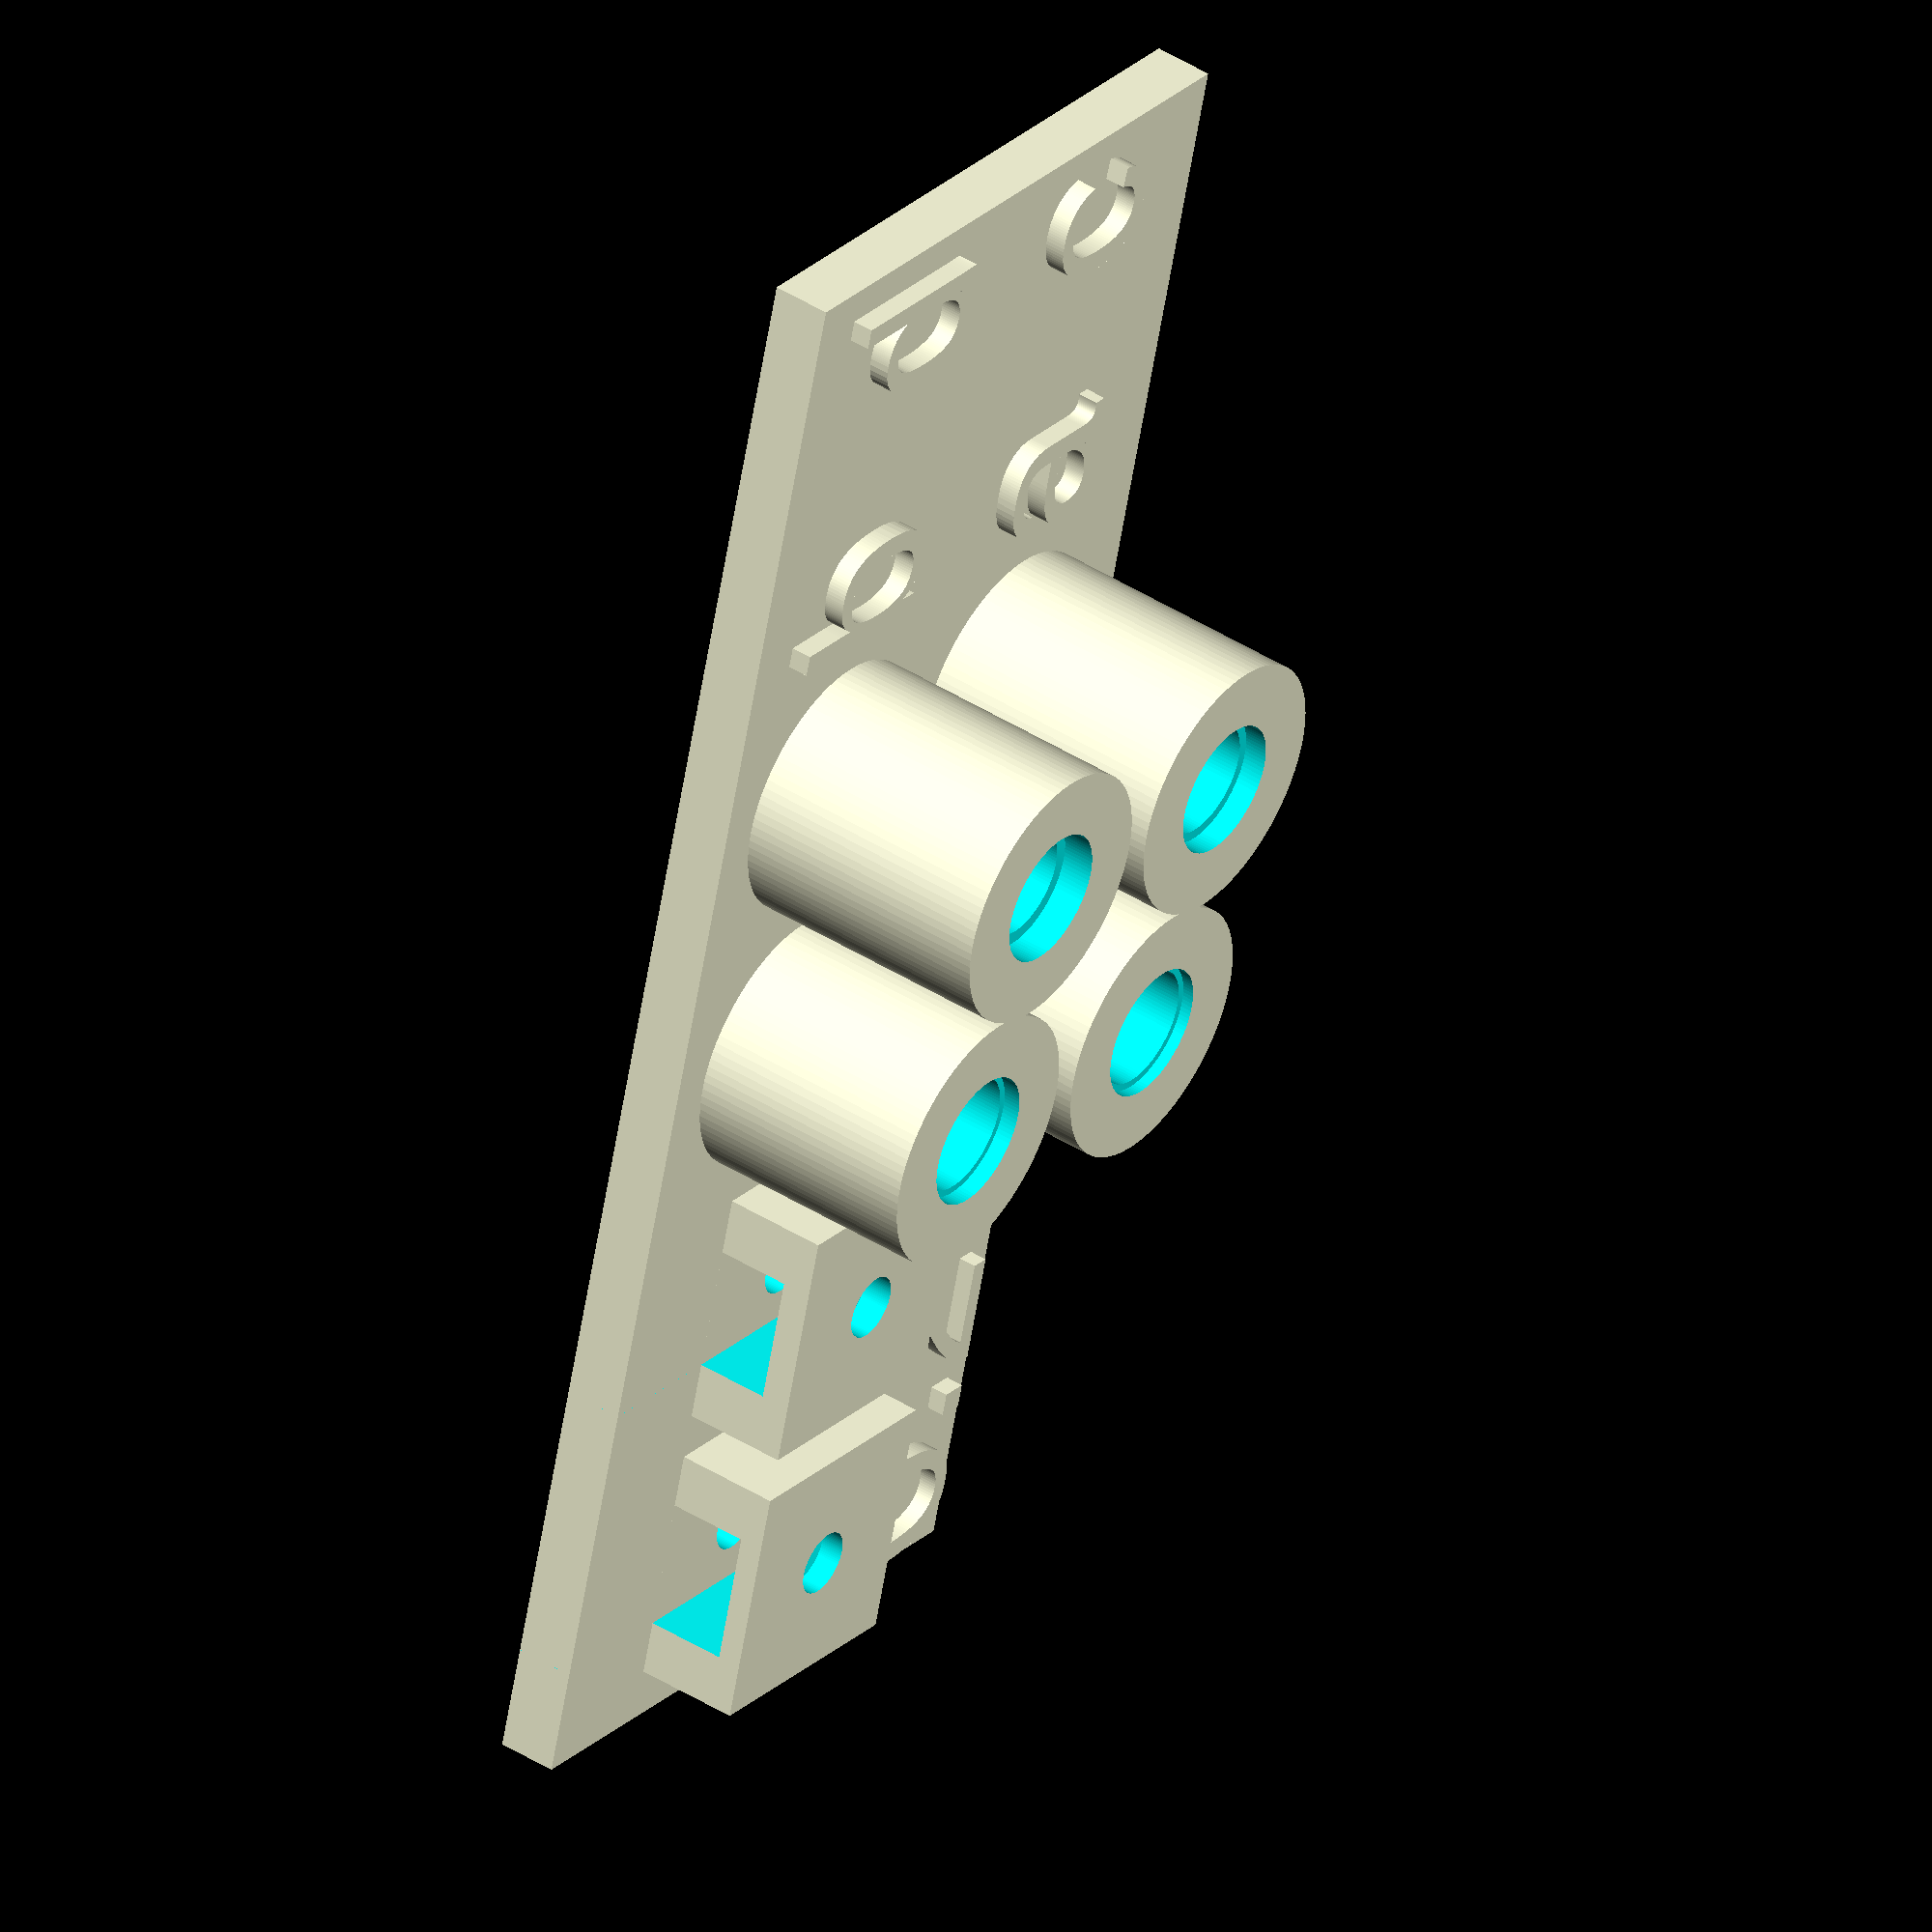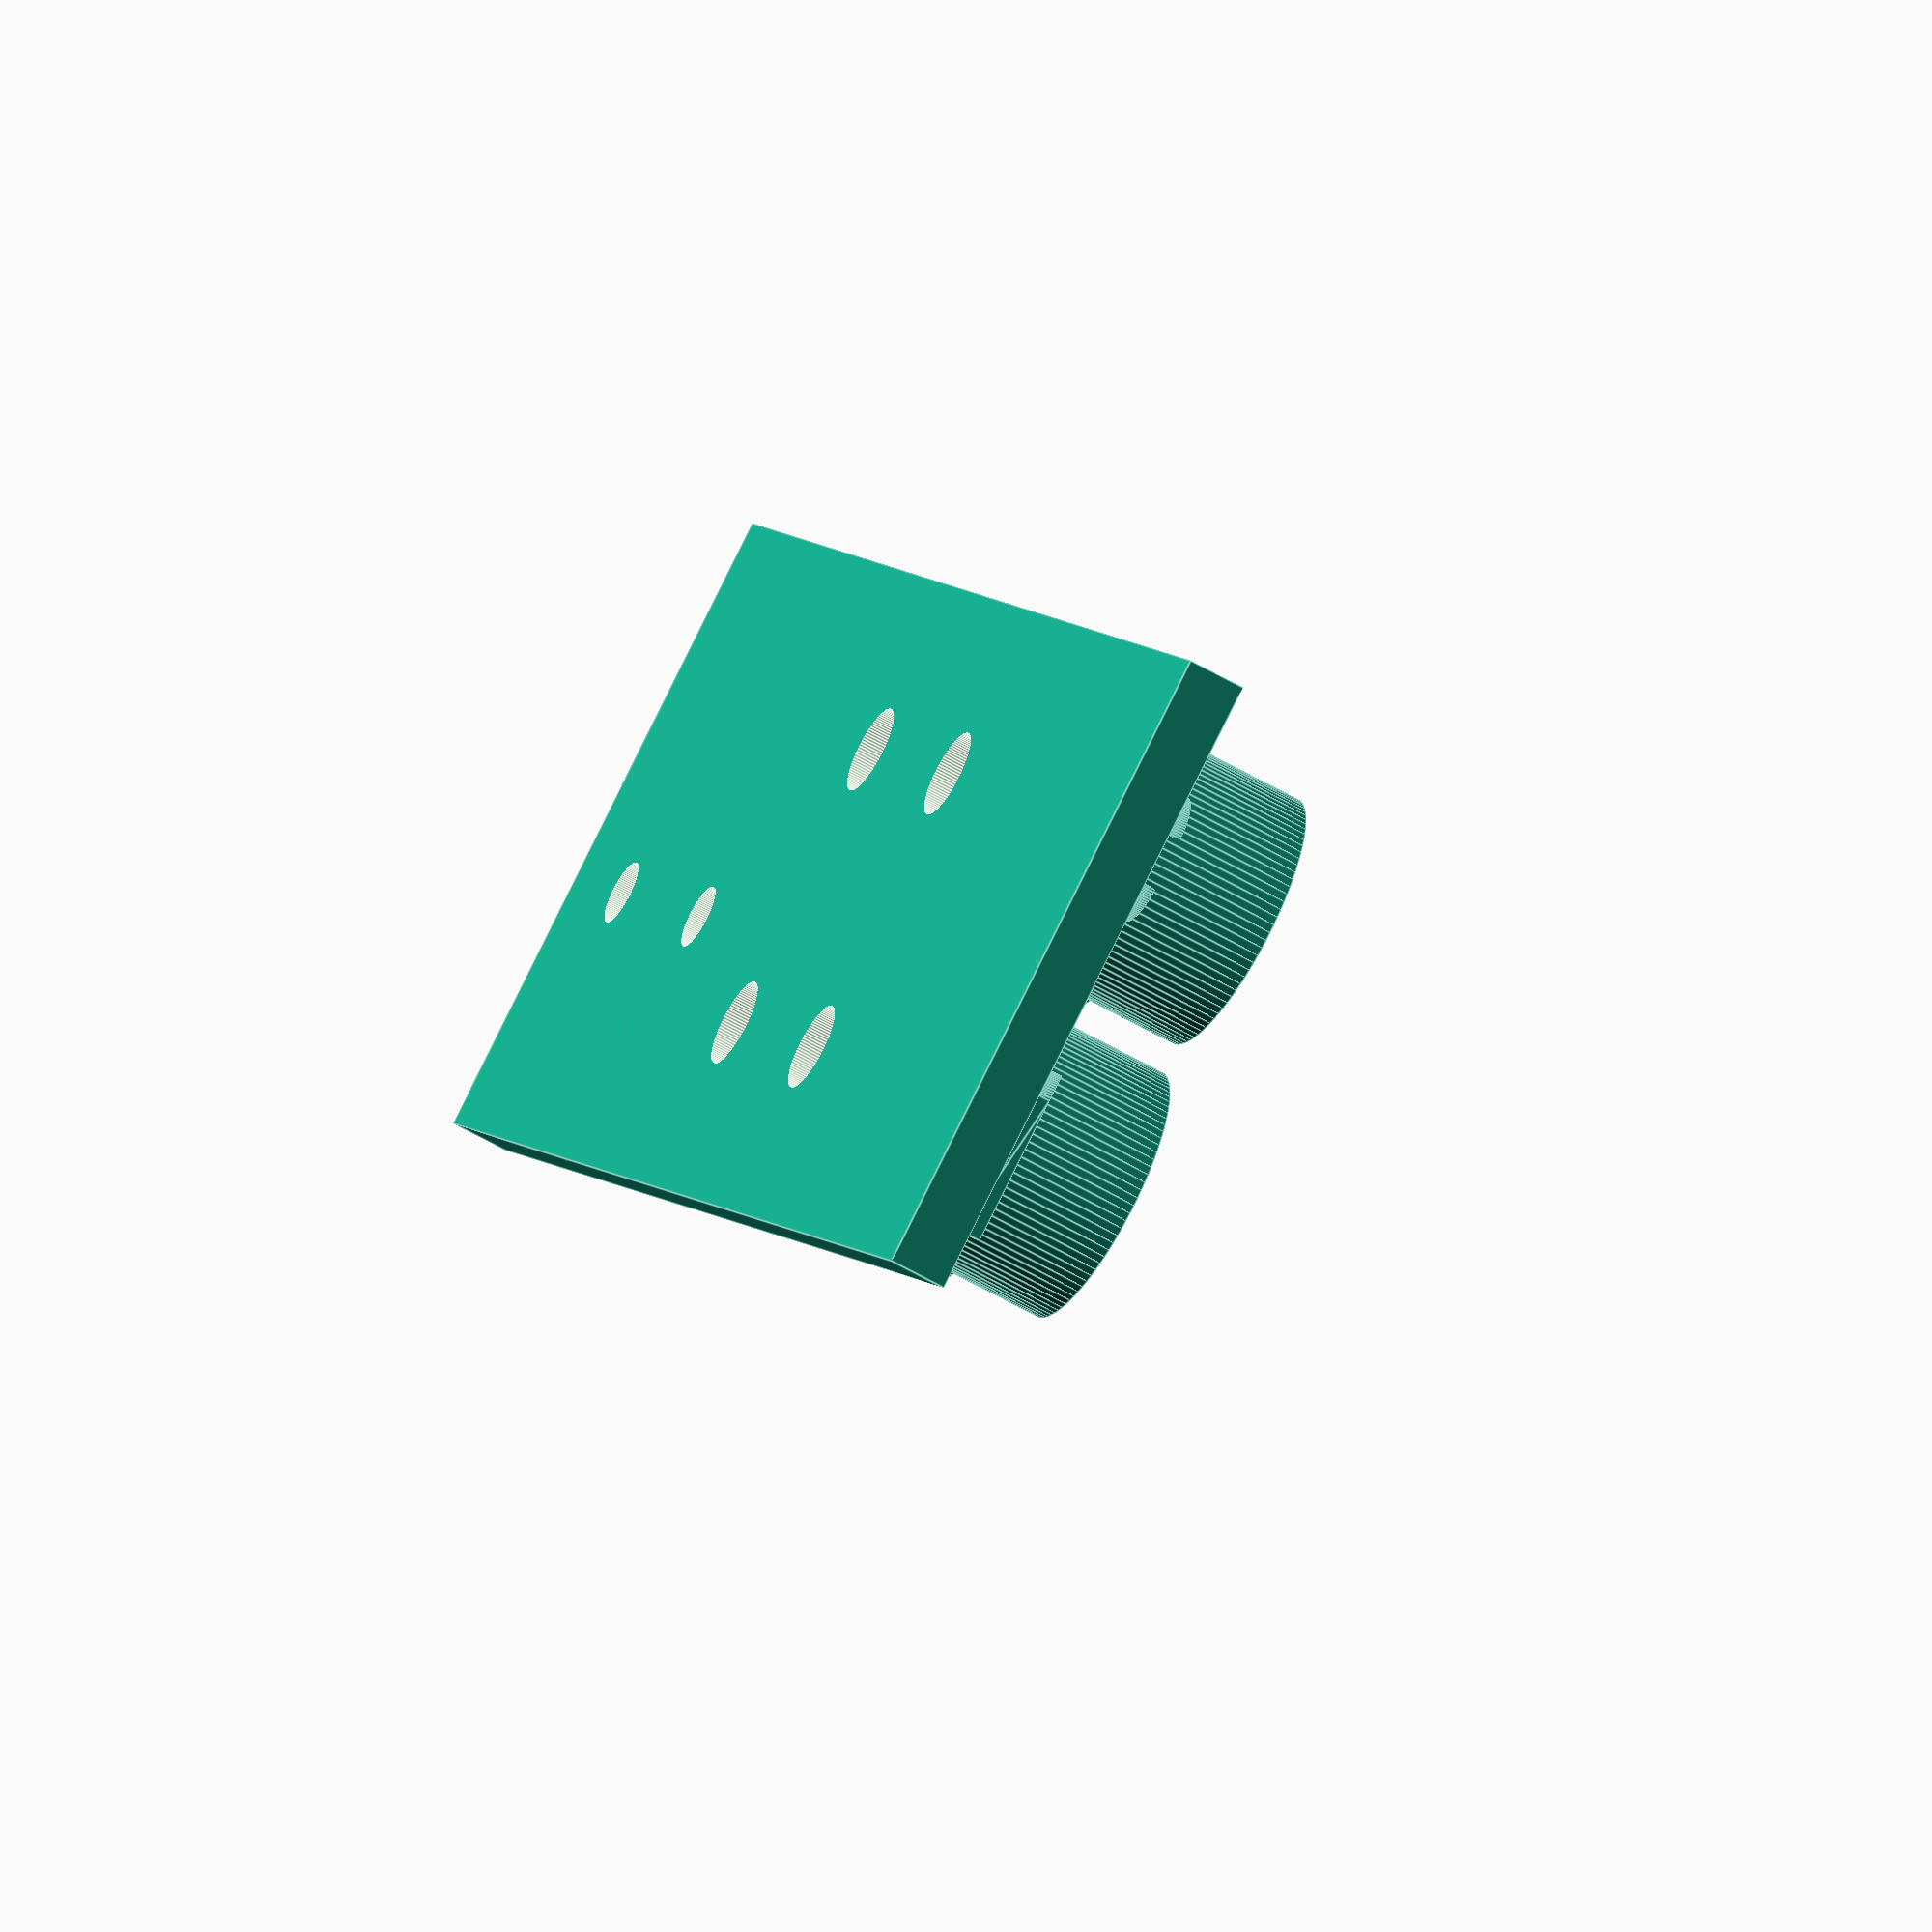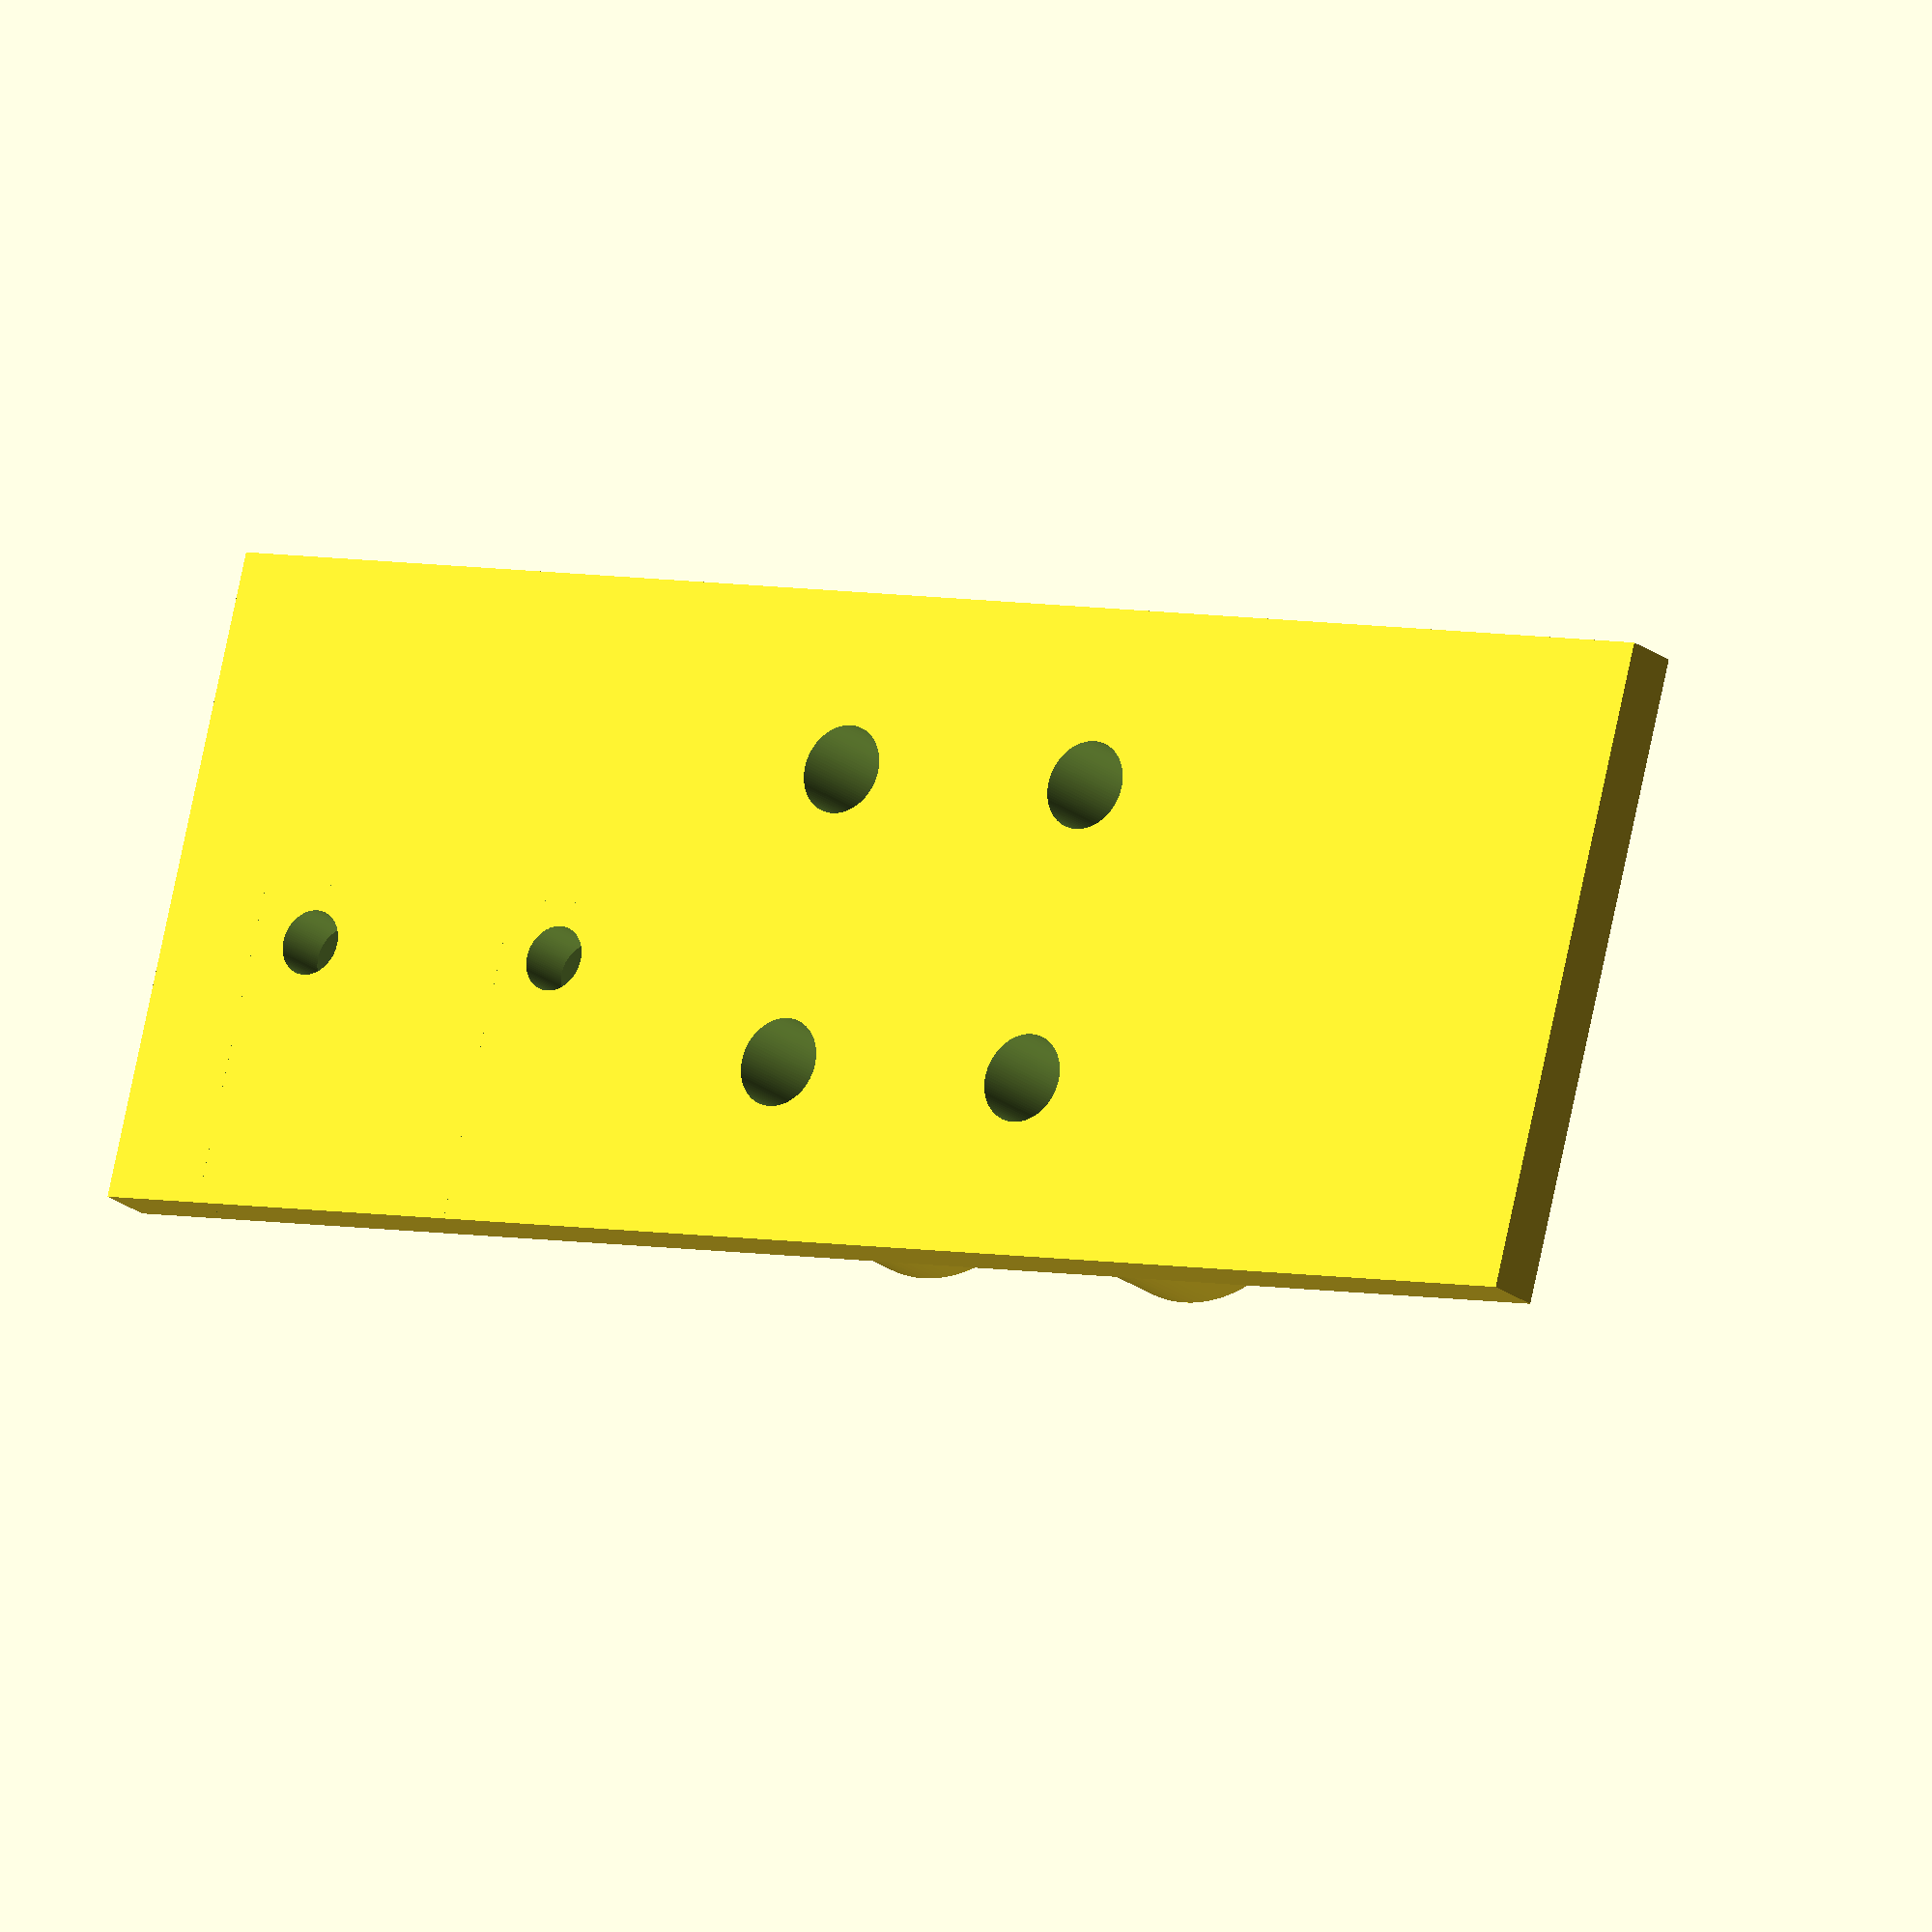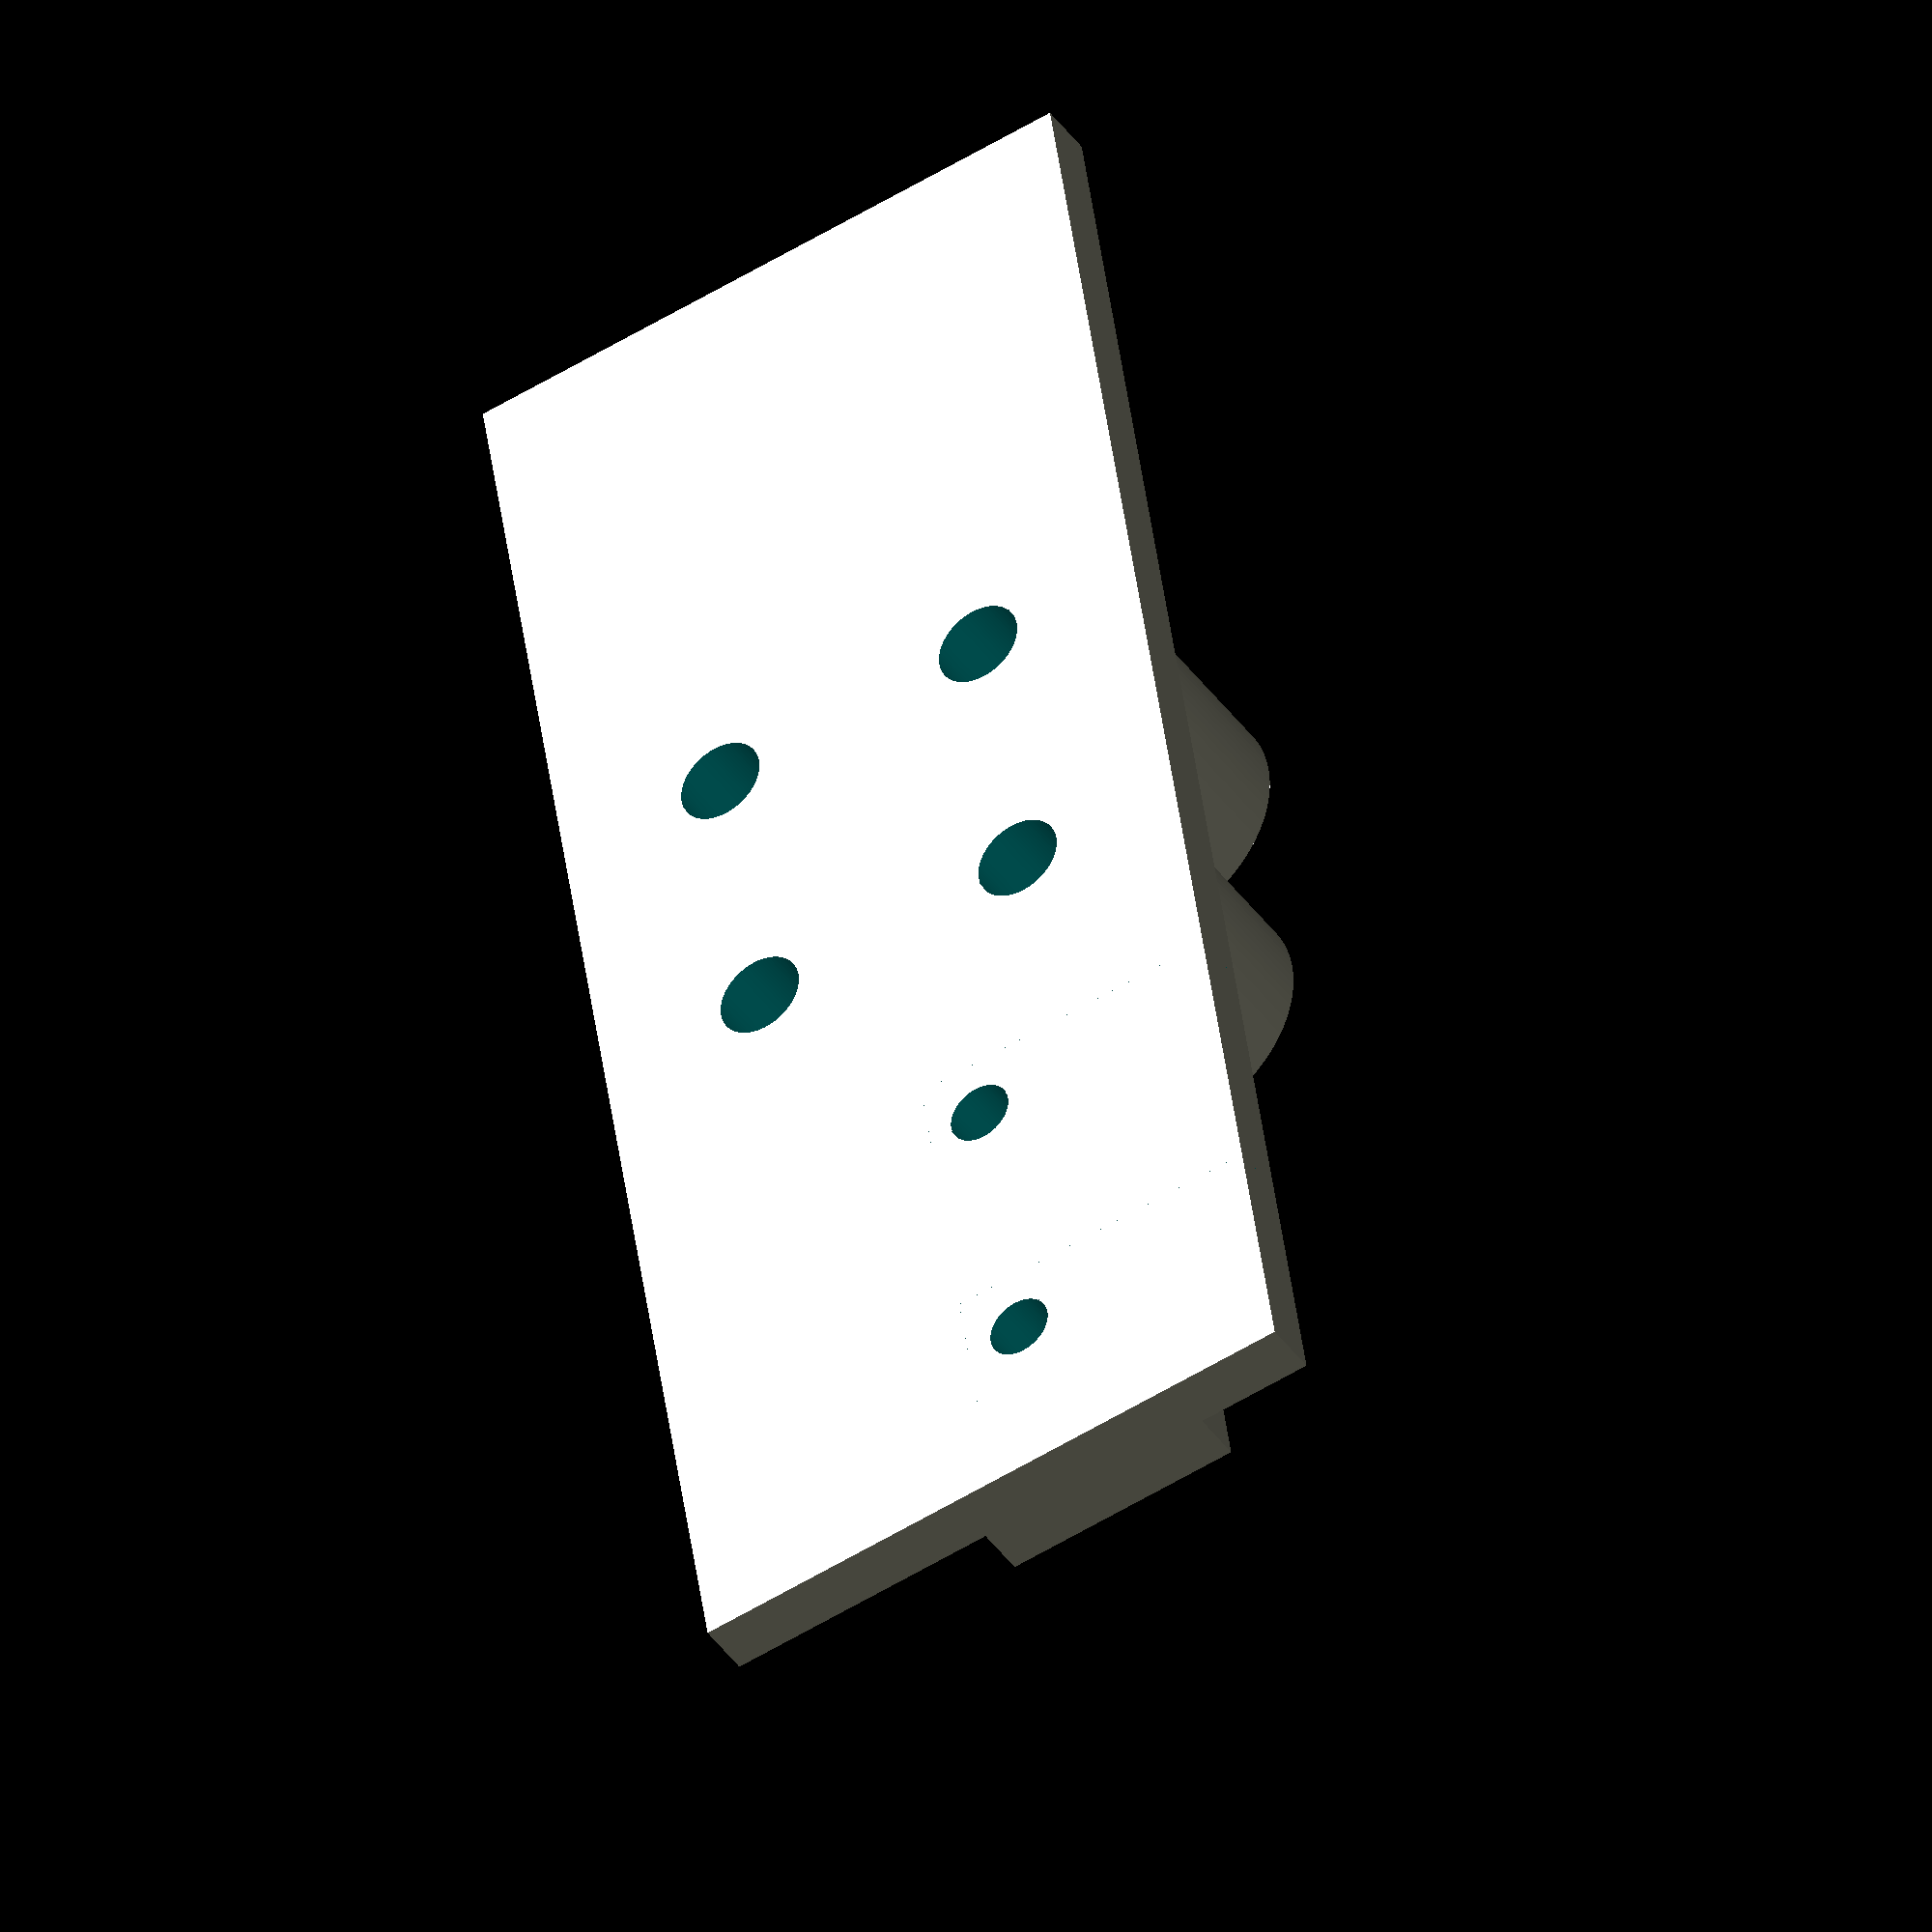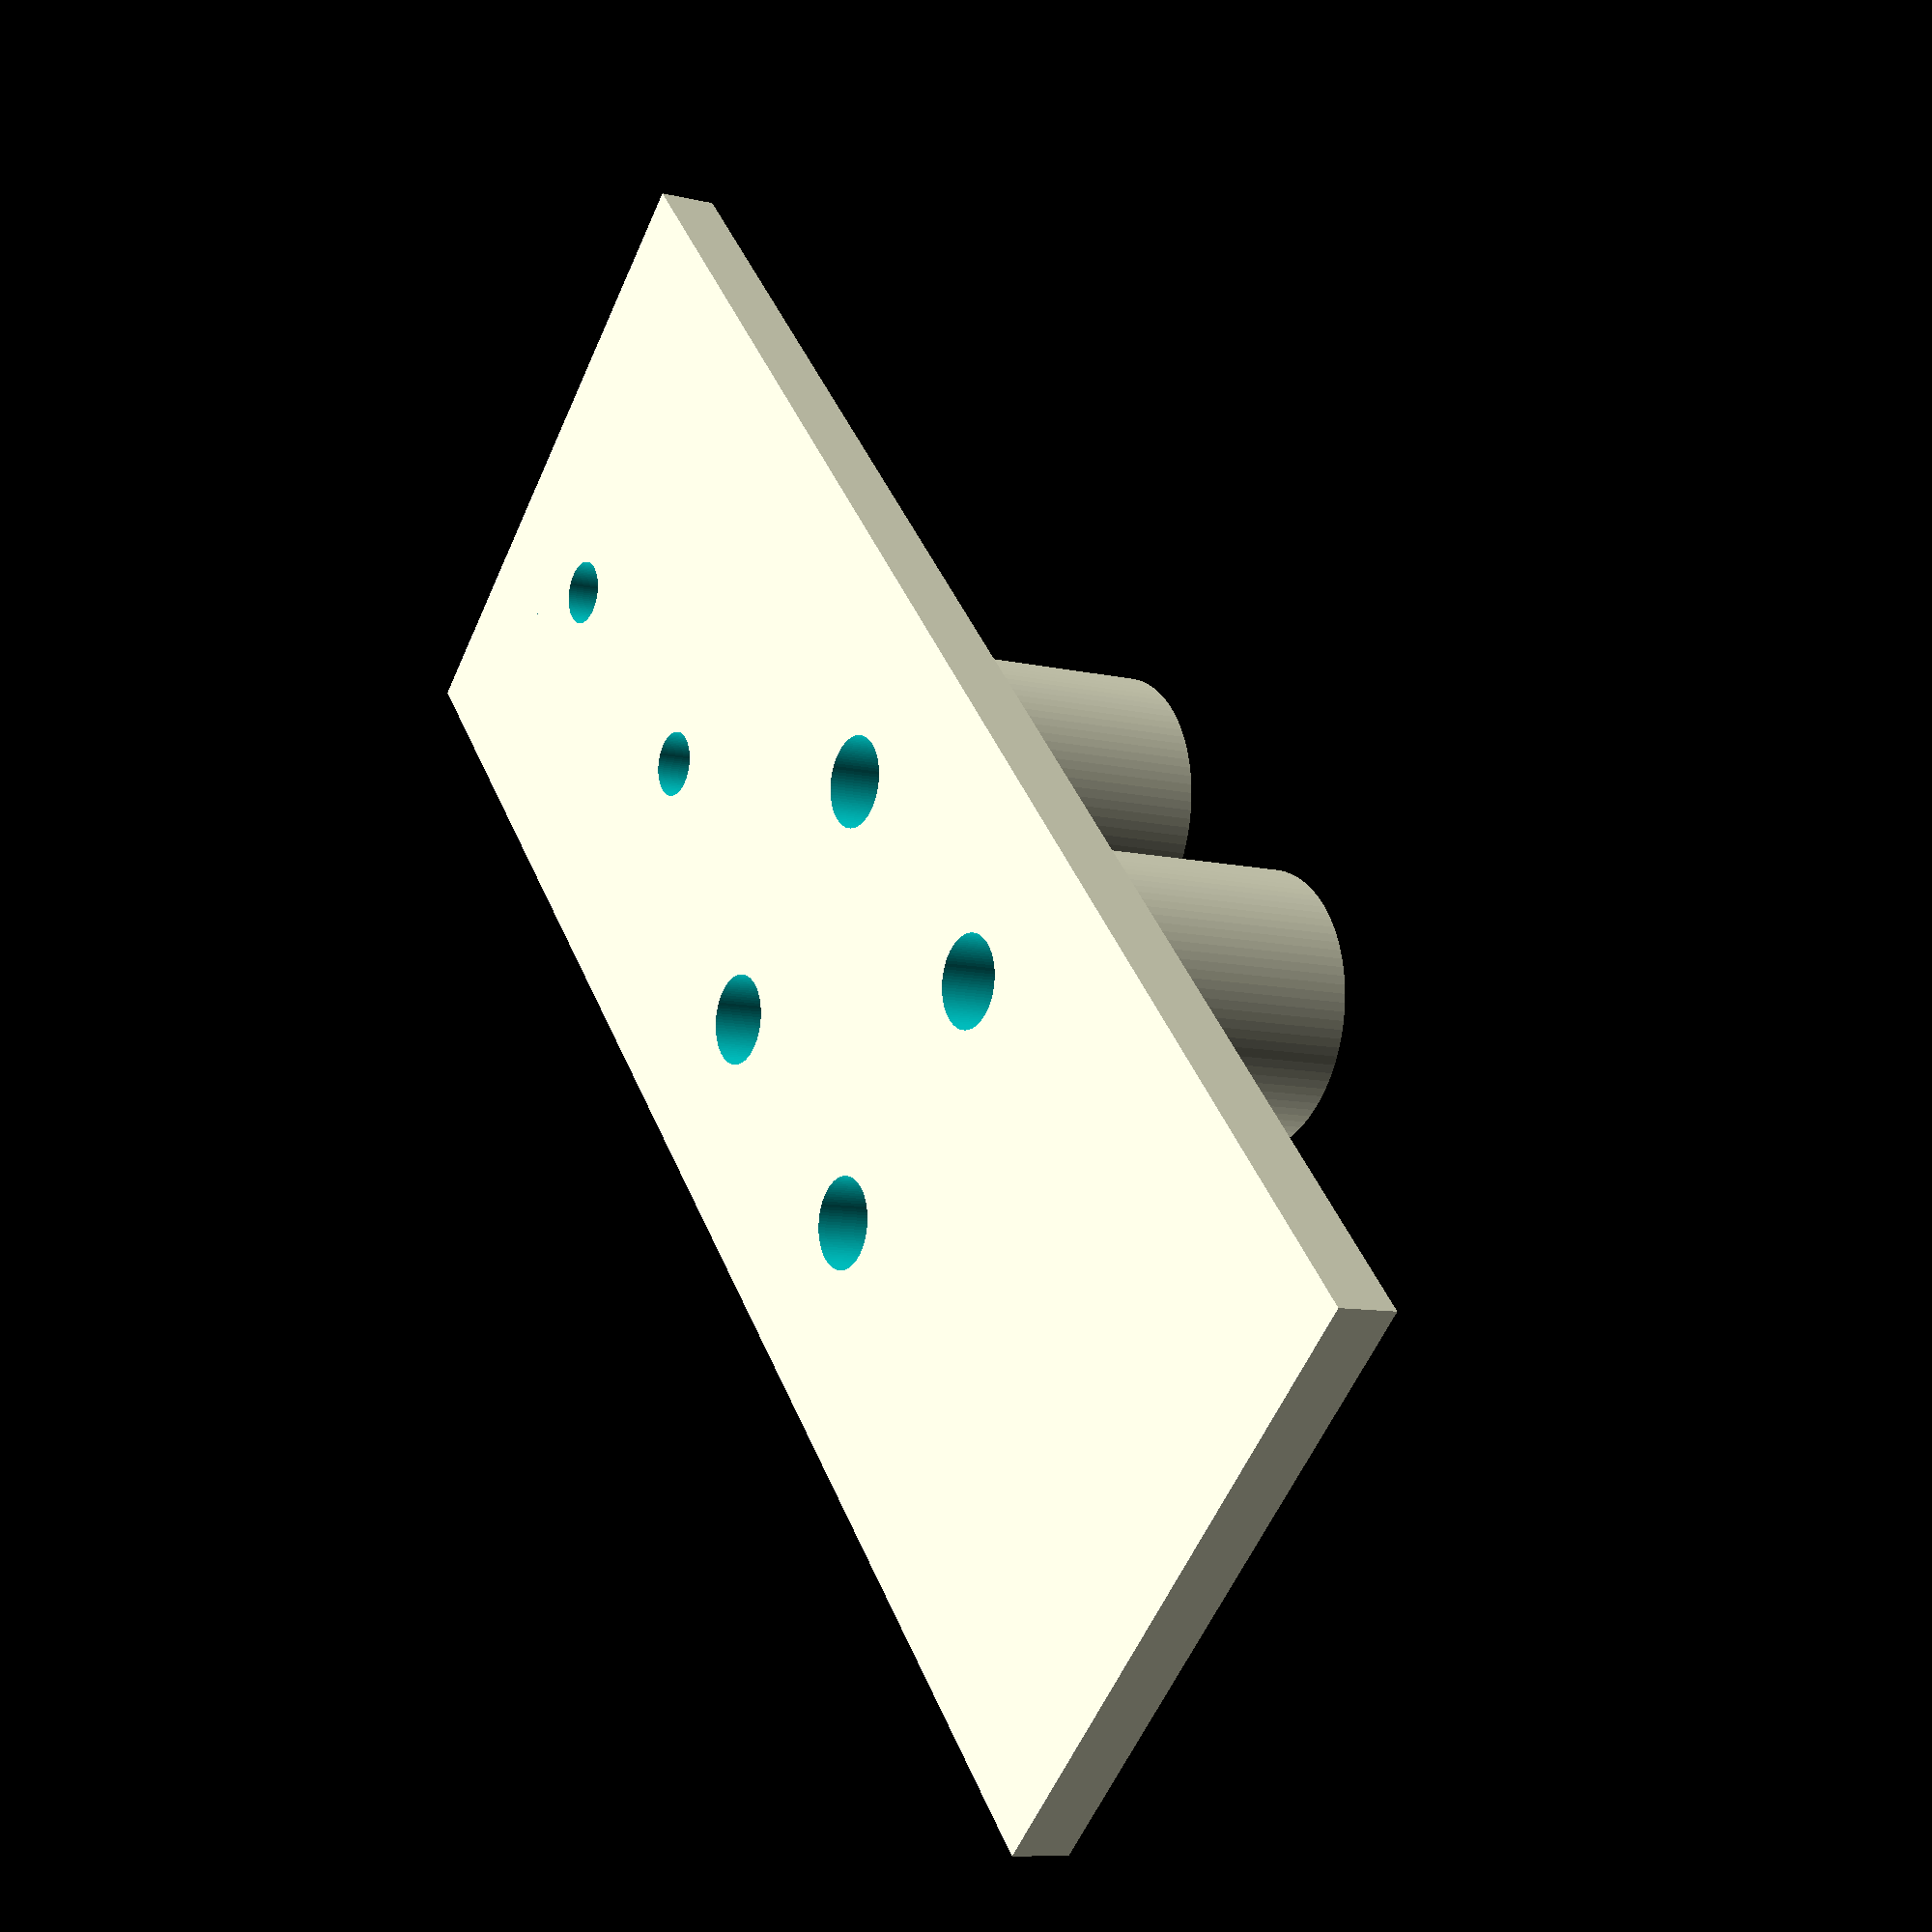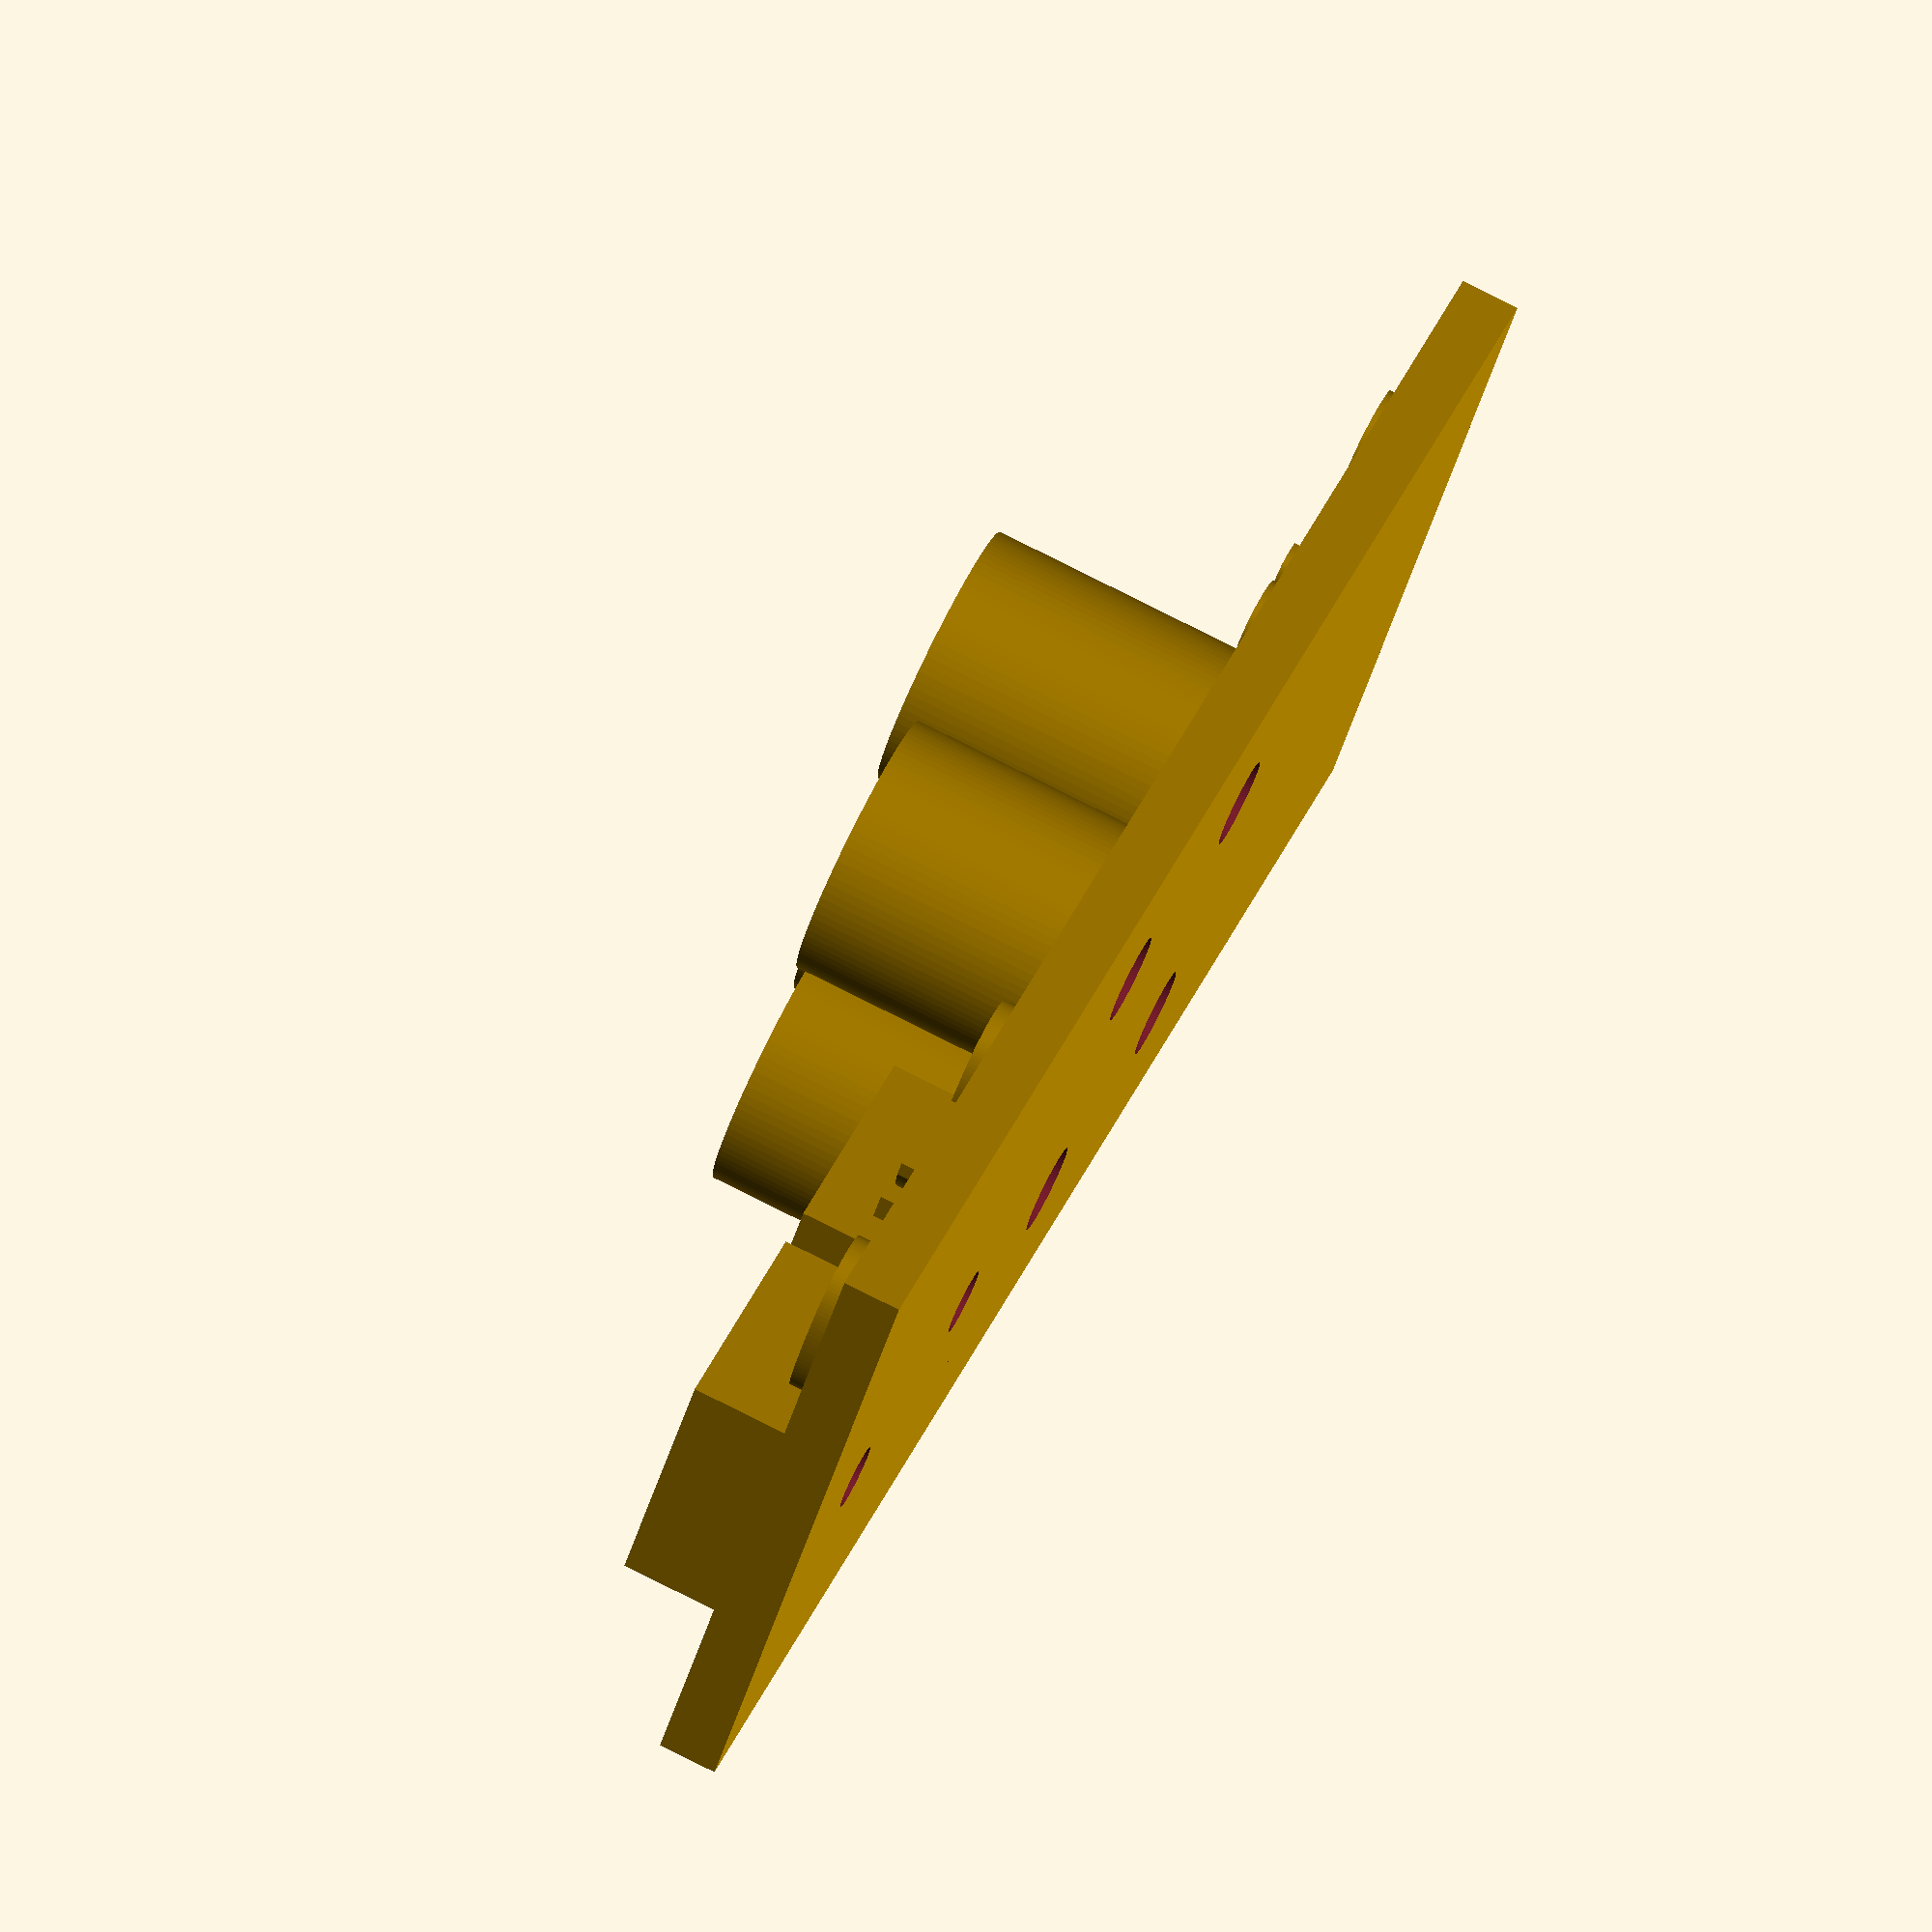
<openscad>
$fn=100;

overlap = 0.1;
infty = 100;

main_rectangle_height = 2;

text_height = 0.6;
text_size = 6;

pod_diam = 9;
pod_height_margin = 0;

nut_width = 3.84;
nut_height = 1.5;
nut_length = 4.4;
nut_margin = 0.5;
nut_case_width = 1;
nut_screw_hole_radius = 1.9 / 2 + 0.25; // = 1.2
screw_diam_2mm = 2 + 0.2;
screw_diam_3mm = 3;
screw_margin = 0.0;
//nut_screw_hole_radius = 2.4 / 2;

nut_positions=[
    [-10, 6, .0],
    [-20, 6, .1],
    [-31, 6, .2],
    [-42, 6, .3]
];

module nutCase(margin) {
    difference()
    {
        X1 = nut_length + 4 * nut_case_width;
        Y1 = nut_length + 4 * nut_case_width;
        Z1 = nut_height + 1 + nut_case_width;
        translate([-X1/2, -Y1/2, -overlap]) cube([X1, Y1, Z1 + overlap]);

        X2 = nut_length + margin;
        Y2 = nut_width + margin/2;
        Z2 = nut_height + 1 + margin;
        translate([-X2/2, -Y2/2, -infty]) cube([X2, Y2+infty, Z2 + infty]);
    }
}

module nutCaseScrew() {
    translate([0, 0, -overlap])
        cylinder(r=nut_screw_hole_radius, h=main_rectangle_height+nut_height+nut_case_width+2*overlap);
}

module screwHole(diam) {
    translate([0, 0, -overlap-infty])
        cylinder(r=diam/2 + screw_margin, h=main_rectangle_height+infty*2+2*overlap);
}

module base(x1, y1, x2, y2) {
    translate([x1, y1])
        cube([x2-x1, y2-y1, main_rectangle_height]);
}

module pod(screw_insert, use_conical) {
// outer_diam, inner_diam, outer_height, inner_height
    difference()
    {
        translate([0, 0, -2*overlap]) cylinder(r = pod_diam/2, h = screw_insert[3] + pod_height_margin + 2*overlap + main_rectangle_height);

        translate([0, 0, pod_height_margin+main_rectangle_height]) 
            if (use_conical)
                screwInsertConical(screw_insert);
            else
                screwInsert(screw_insert);
    }
}

// screw_insert_1     = [ 4  , 3.6, 1.5, 5  ]; // 3mm
module screwInsert(screw_insert) {
// outer_diam, inner_diam, outer_height, inner_height
    translate([0, 0, screw_insert[3]-screw_insert[2]-overlap])
        cylinder(r=screw_insert[0]/2, h=screw_insert[2]+2*overlap);
    translate([0, 0, -overlap])
        cylinder(r=screw_insert[1]/2, h=screw_insert[3]+2*overlap);
}

module screwInsertConical(screw_insert) {
// outer_diam, inner_diam, outer_height, inner_height
    translate([0, 0, screw_insert[3]-screw_insert[2]-overlap])
//        cylinder(r=screw_insert[0]/2, h=screw_insert[2]+2*overlap);
        cylinder(r1=screw_insert[1]/2, r2=screw_insert[0]-screw_insert[1]/2, h=screw_insert[2]+2*overlap);
    translate([0, 0, -overlap])
        cylinder(r=screw_insert[1]/2, h=screw_insert[3]+2*overlap);
}

// outer_diam, inner_diam, outer_height, inner_height
screw_insert_1     = [ 4.6, 3.6, 1.5, 5  ]; // 3mm
screw_insert_1_m   = [   5,   4, 1.5, 5  ]; // 3mm
screw_insert_2     = [ 3.6, 2.9, 2.5, 5  ]; // 2mm

screw_insert_1_a   = [ 4.6, 4.1, 0.3, 6  ]; // 3mm
screw_insert_1_b   = [ 4.6, 4.1, 0.5, 6  ]; // 3mm
screw_insert_1_c   = [ 4.6, 3.9, 0.7, 7  ]; // 3mm
screw_insert_1_d   = [ 4.6, 3.7, 1.0, 7  ]; // 3mm

nut_positions_a=[
    [-10, 7, .0],
    [-20, 7, .2],
];

difference() {
    union() {
        base(-26, -6, 31, 16);
//        translate([ 0,  0, main_rectangle_height]) pod(screw_insert_1  , true );
//        translate([10,  0, main_rectangle_height]) pod(screw_insert_1  , false);
//        translate([18, -2, main_rectangle_height]) linear_extrude(text_height + overlap)
//                text(".0", text_size, halign="center");
//        translate([ 0, 10, main_rectangle_height]) pod(screw_insert_1_m, true );
//        translate([10, 10, main_rectangle_height]) pod(screw_insert_1_m, false);
//        translate([18,  8, main_rectangle_height]) linear_extrude(text_height + overlap)
//                text(".4", text_size, halign="center");

        translate([ 0,  0, main_rectangle_height]) pod(screw_insert_1_a  , false );
        translate([18, -2, main_rectangle_height]) linear_extrude(text_height + overlap)
            text("a", text_size, halign="center");
        translate([ 0, 10, main_rectangle_height]) pod(screw_insert_1_b  , false );
        translate([18,  8, main_rectangle_height]) linear_extrude(text_height + overlap)
            text("b", text_size, halign="center");
        translate([10,  0, main_rectangle_height]) pod(screw_insert_1_c  , false );
        translate([28, -2, main_rectangle_height]) linear_extrude(text_height + overlap)
            text("c", text_size, halign="center");
        translate([10, 10, main_rectangle_height]) pod(screw_insert_1_d  , false );
        translate([28,  8, main_rectangle_height]) linear_extrude(text_height + overlap)
            text("d", text_size, halign="center");

        for (p = nut_positions_a)
            translate([p[0], p[1], main_rectangle_height]) 
            nutCase(p[2]);
        for (p = nut_positions_a)
            translate([p[0], p[1] - 12, main_rectangle_height - overlap])
            linear_extrude(text_height + overlap)
                text(str(p[2]), text_size, halign="center");
    }
    union()
    {
        for (p = nut_positions_a)
            translate([p[0], p[1]]) screwHole(screw_diam_2mm);
        translate([ 0,  0]) screwHole(screw_diam_3mm);
        translate([10,  0]) screwHole(screw_diam_3mm);
        translate([ 0, 10]) screwHole(screw_diam_3mm);
        translate([10, 10]) screwHole(screw_diam_3mm);
    }

//translate([-5, -25, -25]) cube([100, 50, 50]);
//translate([-55, -48, -25]) cube([100, 50, 50]);
}

</openscad>
<views>
elev=315.4 azim=285.5 roll=306.2 proj=o view=wireframe
elev=59.4 azim=119.5 roll=239.2 proj=o view=edges
elev=19.6 azim=165.5 roll=214.5 proj=o view=solid
elev=40.5 azim=278.7 roll=211.3 proj=o view=solid
elev=9.2 azim=132.5 roll=237.5 proj=p view=solid
elev=101.1 azim=322.3 roll=63.3 proj=o view=solid
</views>
